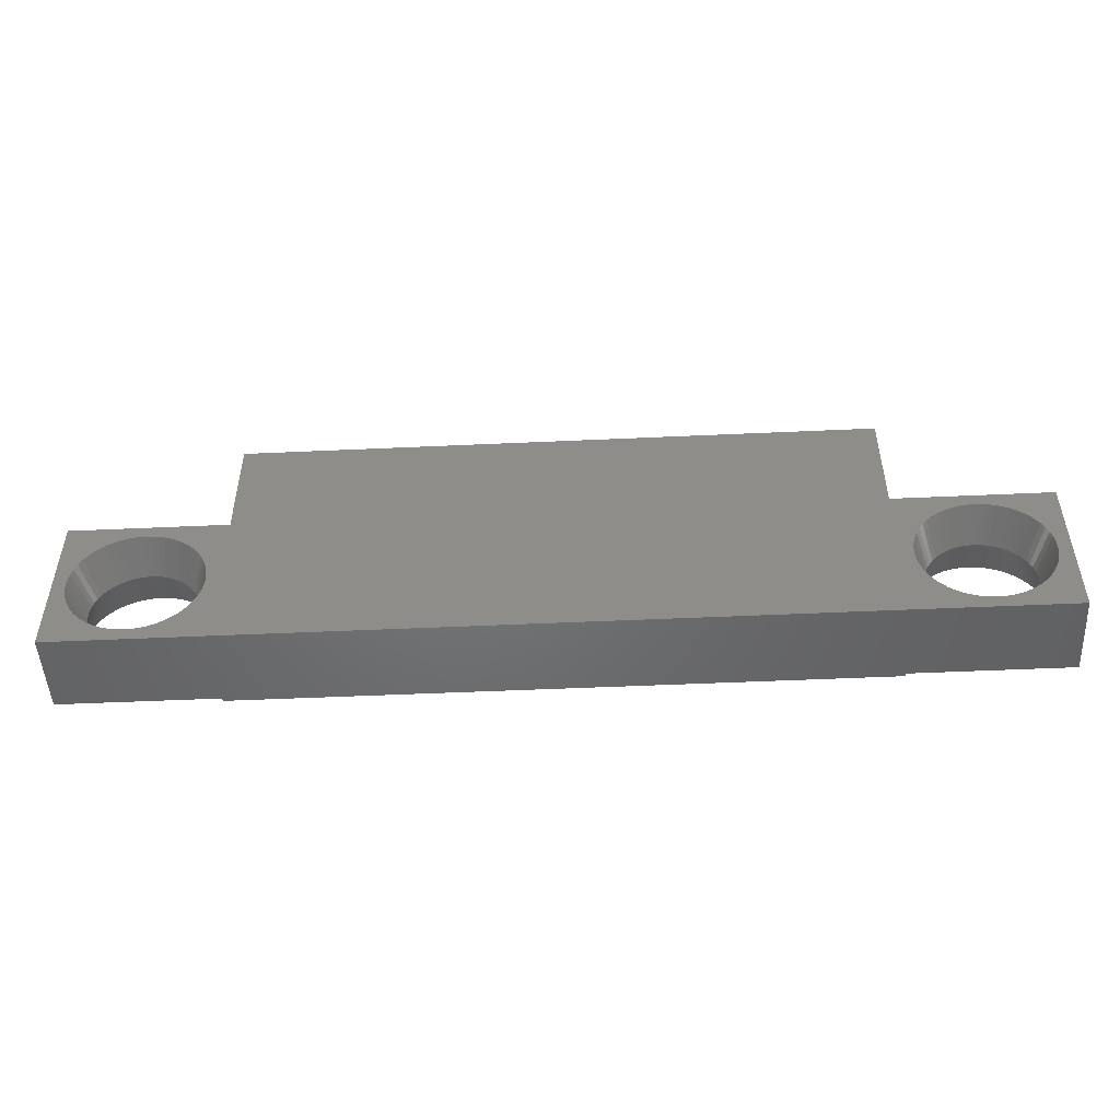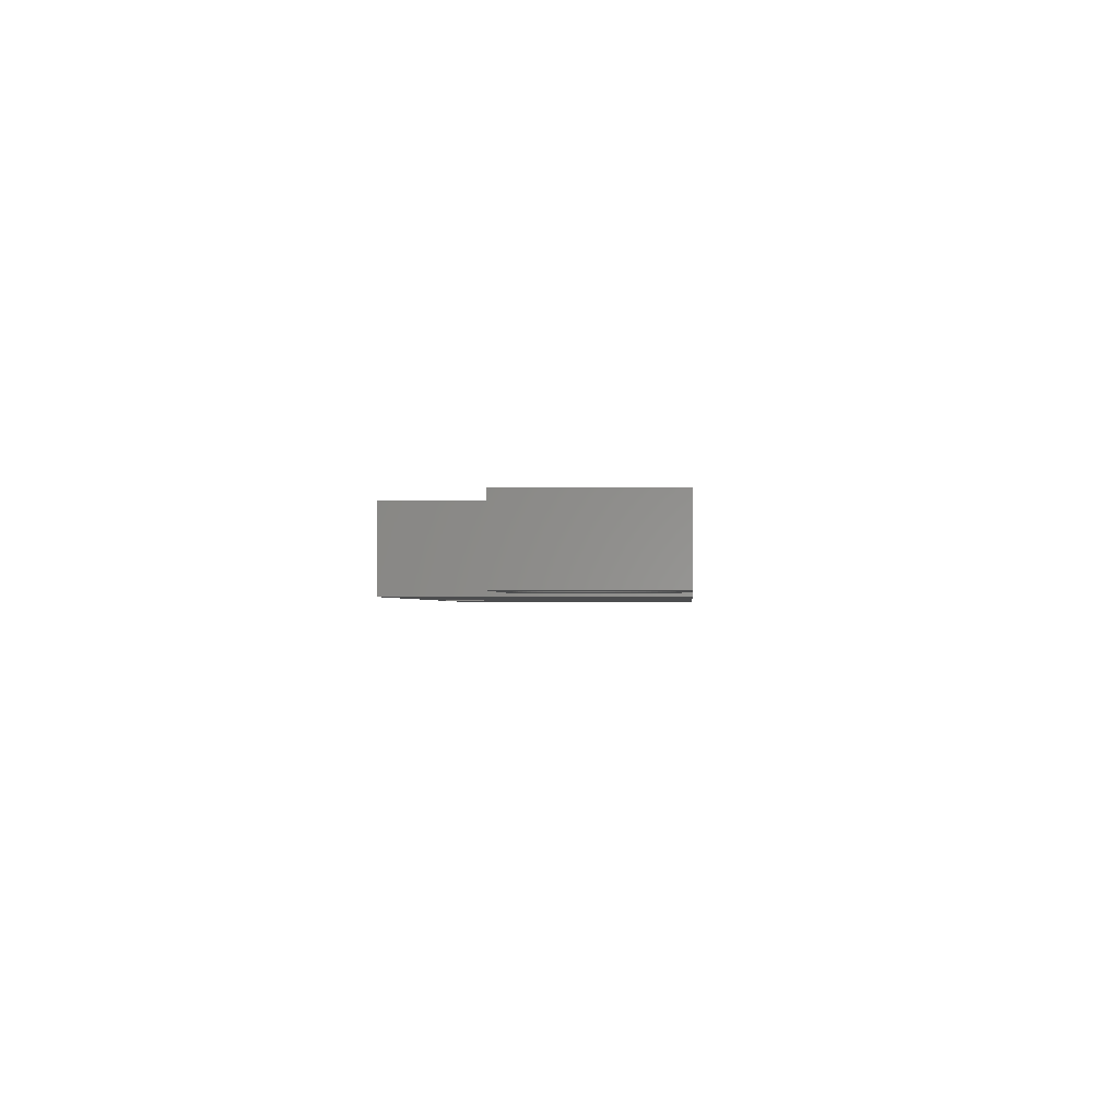
<metadata>
{"format":"stl","ext":"stl","renderer":"f3d","projection":"perspective","resolution":1024,"background":"white","views":[{"elev":-49.5,"azim":-177.1,"up":"+Z"},{"elev":-1.7,"azim":94.0,"up":"+Y"}]}
</metadata>
<code>
# stl→obj: 401 verts, 806 faces
v -9.6 -4.8 0
v -9.6 0 9.6
v -9.6 0 0
v -9.6 -4.8 9.6
v 41.72 0 8.516
v 38.4 0 9.6
v 42.13 0 8.654
v 0 0 9.6
v -4.153 0 8.747
v -4.583 0 8.794
v 41.33 0 8.334
v -3.73 0 8.654
v 40.96 0 8.111
v -3.319 0 8.516
v 40.61 0 7.849
v -2.926 0 8.334
v 40.3 0 7.551
v -2.555 0 8.111
v 40.02 0 7.221
v -2.21 0 7.849
v 39.77 0 6.862
v -1.896 0 7.551
v 39.57 0 6.48
v -1.616 0 7.221
v 39.41 0 6.077
v -1.373 0 6.862
v 39.29 0 5.66
v -1.17 0 6.48
v 39.22 0 5.232
v -1.009 0 6.077
v 39.2 0 4.8
v -0.8935 0 5.66
v -0.8234 0 5.232
v -0.8 0 4.8
v 39.22 0 4.368
v -0.8234 0 4.368
v 39.29 0 3.94
v -0.8935 0 3.94
v 39.41 0 3.523
v -1.009 0 3.523
v 39.57 0 3.12
v -1.17 0 3.12
v 39.77 0 2.738
v -1.373 0 2.738
v 40.02 0 2.379
v -1.616 0 2.379
v 40.3 0 2.049
v -1.896 0 2.049
v 40.61 0 1.751
v -2.21 0 1.751
v 40.96 0 1.489
v -2.555 0 1.489
v 41.33 0 1.266
v -2.926 0 1.266
v 41.72 0 1.084
v -3.319 0 1.084
v 42.13 0 0.9458
v -3.73 0 0.9458
v 42.55 0 0.8527
v -4.153 0 0.8527
v 48 0 0
v 42.98 0 0.8059
v 42.98 0 8.794
v 48 0 9.6
v 42.55 0 8.747
v 43.42 0 8.794
v 43.85 0 8.747
v 44.27 0 8.654
v 44.68 0 8.516
v 45.07 0 8.334
v 45.44 0 8.111
v 45.79 0 7.849
v 46.1 0 7.551
v 46.38 0 7.221
v 46.63 0 6.862
v 46.83 0 6.48
v 46.99 0 6.077
v 47.11 0 5.66
v 47.18 0 5.232
v 47.2 0 4.8
v 43.42 0 0.8059
v -4.583 0 0.8059
v 43.85 0 0.8527
v 44.27 0 0.9458
v 44.68 0 1.084
v 45.07 0 1.266
v 45.44 0 1.489
v 45.79 0 1.751
v 46.1 0 2.049
v 46.38 0 2.379
v 46.63 0 2.738
v 46.83 0 3.12
v 46.99 0 3.523
v 47.11 0 3.94
v 47.18 0 4.368
v 0 0 16.4
v 38.4 0 16.4
v -5.017 0 8.794
v -5.447 0 8.747
v -5.87 0 8.654
v -6.281 0 8.516
v -6.674 0 8.334
v -7.045 0 8.111
v -7.39 0 7.849
v -7.704 0 7.551
v -7.984 0 7.221
v -8.227 0 6.862
v -8.43 0 6.48
v -8.591 0 6.077
v -8.706 0 5.66
v -8.777 0 5.232
v -8.8 0 4.8
v -8.777 0 4.368
v -8.706 0 3.94
v -8.591 0 3.523
v -8.43 0 3.12
v -8.227 0 2.738
v -7.984 0 2.379
v -7.704 0 2.049
v -7.39 0 1.751
v -7.045 0 1.489
v -6.674 0 1.266
v -6.281 0 1.084
v -5.87 0 0.9458
v -5.447 0 0.8527
v -5.017 0 0.8059
v -5.017 -4.8 8.794
v 0 -4.8 9.6
v -5.447 -4.8 8.747
v -5.87 -4.8 8.654
v -6.281 -4.8 8.516
v -6.674 -4.8 8.334
v -7.045 -4.8 8.111
v -7.39 -4.8 7.849
v -7.704 -4.8 7.551
v -7.984 -4.8 7.221
v -8.227 -4.8 6.862
v -8.43 -4.8 6.48
v -8.591 -4.8 6.077
v -8.706 -4.8 5.66
v -8.777 -4.8 5.232
v -8.8 -4.8 4.8
v -5.017 -4.8 0.8059
v -4.583 -4.8 0.8059
v -5.447 -4.8 0.8527
v -5.87 -4.8 0.9458
v -6.281 -4.8 1.084
v -6.674 -4.8 1.266
v -7.045 -4.8 1.489
v -7.39 -4.8 1.751
v -7.704 -4.8 2.049
v -7.984 -4.8 2.379
v -8.227 -4.8 2.738
v -8.43 -4.8 3.12
v -8.591 -4.8 3.523
v -8.706 -4.8 3.94
v -8.777 -4.8 4.368
v -4.583 -4.8 8.794
v -4.153 -4.8 8.747
v -3.73 -4.8 8.654
v -3.319 -4.8 8.516
v -2.926 -4.8 8.334
v -2.555 -4.8 8.111
v -2.21 -4.8 7.849
v -1.896 -4.8 7.551
v -1.616 -4.8 7.221
v -1.373 -4.8 6.862
v -1.17 -4.8 6.48
v -1.009 -4.8 6.077
v -0.8935 -4.8 5.66
v -0.8234 -4.8 5.232
v -0.8 -4.8 4.8
v 0 -4.8 0
v -0.8234 -4.8 4.368
v -0.8935 -4.8 3.94
v -1.009 -4.8 3.523
v -1.17 -4.8 3.12
v -1.373 -4.8 2.738
v -1.616 -4.8 2.379
v -1.896 -4.8 2.049
v -2.21 -4.8 1.751
v -2.555 -4.8 1.489
v -2.926 -4.8 1.266
v -3.319 -4.8 1.084
v -3.73 -4.8 0.9458
v -4.153 -4.8 0.8527
v 38.4 -5 0
v 0 -5 0
v 38.4 -4.8 0
v 48 -4.8 0
v -7.925 -2.4 5.488
v -7.981 -2.4 5.146
v -7.832 -2.4 5.822
v -7.704 -2.4 6.144
v -7.542 -2.4 6.45
v -7.348 -2.4 6.737
v -7.123 -2.4 7.001
v -6.872 -2.4 7.239
v -6.596 -2.4 7.449
v -6.299 -2.4 7.627
v -5.984 -2.4 7.773
v -5.656 -2.4 7.883
v -5.318 -2.4 7.958
v -4.973 -2.4 7.995
v -4.627 -2.4 7.995
v -4.282 -2.4 7.958
v -3.944 -2.4 7.883
v -3.616 -2.4 7.773
v -3.301 -2.4 7.627
v -3.004 -2.4 7.449
v -2.728 -2.4 7.239
v -2.477 -2.4 7.001
v -2.252 -2.4 6.737
v -2.058 -2.4 6.45
v -1.896 -2.4 6.144
v -1.768 -2.4 5.822
v -1.675 -2.4 5.488
v -1.619 -2.4 5.146
v -1.6 -2.4 4.8
v -1.619 -2.4 4.454
v -1.675 -2.4 4.112
v -1.768 -2.4 3.778
v -1.896 -2.4 3.456
v -2.058 -2.4 3.15
v -2.252 -2.4 2.863
v -2.477 -2.4 2.599
v -2.728 -2.4 2.361
v -3.004 -2.4 2.151
v -3.301 -2.4 1.973
v -3.616 -2.4 1.827
v -3.944 -2.4 1.717
v -4.282 -2.4 1.642
v -4.627 -2.4 1.605
v -4.973 -2.4 1.605
v -5.318 -2.4 1.642
v -5.656 -2.4 1.717
v -5.984 -2.4 1.827
v -6.299 -2.4 1.973
v -6.596 -2.4 2.151
v -6.872 -2.4 2.361
v -7.123 -2.4 2.599
v -7.348 -2.4 2.863
v -7.542 -2.4 3.15
v -7.704 -2.4 3.456
v -7.832 -2.4 3.778
v -7.925 -2.4 4.112
v -7.981 -2.4 4.454
v -8 -2.4 4.8
v 0 -5 16.4
v 38.4 -4.8 9.6
v 42.98 -4.8 8.794
v 48 -4.8 9.6
v 42.55 -4.8 8.747
v 42.13 -4.8 8.654
v 41.72 -4.8 8.516
v 41.33 -4.8 8.334
v 40.96 -4.8 8.111
v 40.61 -4.8 7.849
v 40.3 -4.8 7.551
v 40.02 -4.8 7.221
v 39.77 -4.8 6.862
v 39.57 -4.8 6.48
v 39.41 -4.8 6.077
v 39.29 -4.8 5.66
v 39.22 -4.8 5.232
v 39.2 -4.8 4.8
v 42.98 -4.8 0.8059
v 43.42 -4.8 0.8059
v 42.55 -4.8 0.8527
v 42.13 -4.8 0.9458
v 41.72 -4.8 1.084
v 41.33 -4.8 1.266
v 40.96 -4.8 1.489
v 40.61 -4.8 1.751
v 40.3 -4.8 2.049
v 40.02 -4.8 2.379
v 39.77 -4.8 2.738
v 39.57 -4.8 3.12
v 39.41 -4.8 3.523
v 39.29 -4.8 3.94
v 39.22 -4.8 4.368
v 43.42 -4.8 8.794
v 43.85 -4.8 8.747
v 44.27 -4.8 8.654
v 44.68 -4.8 8.516
v 45.07 -4.8 8.334
v 45.44 -4.8 8.111
v 45.79 -4.8 7.849
v 46.1 -4.8 7.551
v 46.38 -4.8 7.221
v 46.63 -4.8 6.862
v 46.83 -4.8 6.48
v 46.99 -4.8 6.077
v 47.11 -4.8 5.66
v 47.18 -4.8 5.232
v 47.2 -4.8 4.8
v 47.18 -4.8 4.368
v 47.11 -4.8 3.94
v 46.99 -4.8 3.523
v 46.83 -4.8 3.12
v 46.63 -4.8 2.738
v 46.38 -4.8 2.379
v 46.1 -4.8 2.049
v 45.79 -4.8 1.751
v 45.44 -4.8 1.489
v 45.07 -4.8 1.266
v 44.68 -4.8 1.084
v 44.27 -4.8 0.9458
v 43.85 -4.8 0.8527
v 40.07 -2.4 5.488
v 40.02 -2.4 5.146
v 40.17 -2.4 5.822
v 40.3 -2.4 6.144
v 40.46 -2.4 6.45
v 40.65 -2.4 6.737
v 40.88 -2.4 7.001
v 41.13 -2.4 7.239
v 41.4 -2.4 7.449
v 41.7 -2.4 7.627
v 42.02 -2.4 7.773
v 42.34 -2.4 7.883
v 42.68 -2.4 7.958
v 43.03 -2.4 7.995
v 43.37 -2.4 7.995
v 43.72 -2.4 7.958
v 44.06 -2.4 7.883
v 44.38 -2.4 7.773
v 44.7 -2.4 7.627
v 45 -2.4 7.449
v 45.27 -2.4 7.239
v 45.52 -2.4 7.001
v 45.75 -2.4 6.737
v 45.94 -2.4 6.45
v 46.1 -2.4 6.144
v 46.23 -2.4 5.822
v 46.33 -2.4 5.488
v 46.38 -2.4 5.146
v 46.4 -2.4 4.8
v 46.38 -2.4 4.454
v 46.33 -2.4 4.112
v 46.23 -2.4 3.778
v 46.1 -2.4 3.456
v 45.94 -2.4 3.15
v 45.75 -2.4 2.863
v 45.52 -2.4 2.599
v 45.27 -2.4 2.361
v 45 -2.4 2.151
v 44.7 -2.4 1.973
v 44.38 -2.4 1.827
v 44.06 -2.4 1.717
v 43.72 -2.4 1.642
v 43.37 -2.4 1.605
v 43.03 -2.4 1.605
v 42.68 -2.4 1.642
v 42.34 -2.4 1.717
v 42.02 -2.4 1.827
v 41.7 -2.4 1.973
v 41.4 -2.4 2.151
v 41.13 -2.4 2.361
v 40.88 -2.4 2.599
v 40.65 -2.4 2.863
v 40.46 -2.4 3.15
v 40.3 -2.4 3.456
v 40.17 -2.4 3.778
v 40.07 -2.4 4.112
v 40.02 -2.4 4.454
v 40 -2.4 4.8
v 10.7 -4 13.4
v 14.6 -5 13.4
v 14.6 -4 13.4
v 10.6 -5 13.4
v 10.6 -4 13.4
v 14.6 -4 16.4
v 14.6 -5 16.4
v 10.6 -5 16.4
v 10.6 -4 16.4
v 10.7 -4 16.4
v 29.2 -3 13.4
v 33.2 -4 13.4
v 33.2 -3 13.4
v 29.2 -4 13.4
v 33.2 -3 16.4
v 33.2 -4 16.4
v 29.2 -4 16.4
v 38.4 -5 16.4
v 29.2 -3 16.4
v 27.7 -3 16.4
v 34.95 -3 16.4
v 34.95 -1 16.4
v 3.45 -1 16.4
v 3.45 -3 16.4
v 27.7 -4 16.4
v 10.7 -3 16.4
v 3.45 -1 8.4
v 34.95 -1 8.4
v 27.7 -4 8.4
v 10.7 -4 8.4
v 3.45 -3 8.4
v 10.7 -3 8.4
v 34.95 -3 8.4
v 27.7 -3 8.4
f 1 2 3
f 2 1 4
f 5 6 7
f 8 9 10
f 11 6 5
f 8 12 9
f 13 6 11
f 8 14 12
f 15 6 13
f 8 16 14
f 17 6 15
f 8 18 16
f 19 6 17
f 8 20 18
f 21 6 19
f 8 22 20
f 23 6 21
f 8 24 22
f 25 6 23
f 8 26 24
f 27 6 25
f 8 28 26
f 29 6 27
f 8 30 28
f 31 6 29
f 8 32 30
f 6 31 8
f 8 33 32
f 34 8 31
f 8 34 33
f 35 34 31
f 35 36 34
f 37 36 35
f 37 38 36
f 39 38 37
f 39 40 38
f 41 40 39
f 41 42 40
f 43 42 41
f 43 44 42
f 45 44 43
f 45 46 44
f 47 46 45
f 47 48 46
f 49 48 47
f 49 50 48
f 51 50 49
f 51 52 50
f 53 52 51
f 53 54 52
f 55 54 53
f 55 56 54
f 57 56 55
f 57 58 56
f 59 58 57
f 59 60 58
f 61 59 62
f 59 61 60
f 63 6 64
f 65 6 63
f 63 64 66
f 64 67 66
f 64 68 67
f 64 69 68
f 64 70 69
f 64 71 70
f 64 72 71
f 64 73 72
f 64 74 73
f 64 75 74
f 64 76 75
f 64 77 76
f 64 78 77
f 64 79 78
f 64 80 79
f 61 80 64
f 61 62 81
f 3 60 61
f 60 3 82
f 83 61 81
f 84 61 83
f 85 61 84
f 86 61 85
f 87 61 86
f 88 61 87
f 89 61 88
f 90 61 89
f 91 61 90
f 92 61 91
f 93 61 92
f 94 61 93
f 95 61 94
f 80 61 95
f 6 96 97
f 96 6 8
f 7 6 65
f 8 10 2
f 98 2 10
f 99 2 98
f 100 2 99
f 101 2 100
f 102 2 101
f 103 2 102
f 104 2 103
f 105 2 104
f 106 2 105
f 107 2 106
f 108 2 107
f 109 2 108
f 110 2 109
f 111 2 110
f 112 2 111
f 3 112 113
f 112 3 2
f 114 3 113
f 115 3 114
f 116 3 115
f 117 3 116
f 118 3 117
f 119 3 118
f 120 3 119
f 121 3 120
f 122 3 121
f 123 3 122
f 124 3 123
f 125 3 124
f 126 3 125
f 82 3 126
f 4 127 128
f 4 129 127
f 4 130 129
f 4 131 130
f 4 132 131
f 4 133 132
f 4 134 133
f 4 135 134
f 4 136 135
f 4 137 136
f 4 138 137
f 4 139 138
f 4 140 139
f 4 141 140
f 4 142 141
f 1 142 4
f 143 1 144
f 145 1 143
f 146 1 145
f 147 1 146
f 148 1 147
f 149 1 148
f 150 1 149
f 151 1 150
f 152 1 151
f 153 1 152
f 154 1 153
f 155 1 154
f 156 1 155
f 157 1 156
f 142 1 157
f 158 128 127
f 159 128 158
f 160 128 159
f 161 128 160
f 162 128 161
f 163 128 162
f 164 128 163
f 165 128 164
f 166 128 165
f 167 128 166
f 168 128 167
f 169 128 168
f 170 128 169
f 171 128 170
f 172 128 171
f 173 172 174
f 173 144 1
f 172 173 128
f 175 173 174
f 176 173 175
f 177 173 176
f 178 173 177
f 179 173 178
f 180 173 179
f 181 173 180
f 182 173 181
f 183 173 182
f 184 173 183
f 185 173 184
f 186 173 185
f 144 173 186
f 187 188 189
f 189 61 190
f 173 189 188
f 189 173 61
f 3 173 1
f 173 3 61
f 191 192 111
f 110 191 111
f 193 191 110
f 109 193 110
f 194 193 109
f 108 194 109
f 195 194 108
f 107 195 108
f 196 195 107
f 106 196 107
f 197 196 106
f 105 197 106
f 198 197 105
f 104 198 105
f 199 198 104
f 103 199 104
f 200 199 103
f 102 200 103
f 201 200 102
f 101 201 102
f 202 201 101
f 100 202 101
f 203 202 100
f 99 203 100
f 204 203 99
f 98 204 99
f 204 10 205
f 10 204 98
f 10 206 205
f 9 206 10
f 9 207 206
f 12 207 9
f 12 208 207
f 14 208 12
f 14 209 208
f 16 209 14
f 16 210 209
f 16 18 210
f 18 211 210
f 18 20 211
f 20 212 211
f 20 22 212
f 22 213 212
f 22 24 213
f 24 214 213
f 24 26 214
f 26 215 214
f 26 28 215
f 28 216 215
f 28 30 216
f 30 217 216
f 30 32 217
f 32 218 217
f 32 33 218
f 33 219 218
f 33 34 219
f 219 34 220
f 34 36 220
f 220 36 221
f 36 38 221
f 221 38 222
f 38 40 222
f 222 40 223
f 40 42 223
f 223 42 224
f 42 44 224
f 224 44 225
f 44 46 225
f 225 46 226
f 46 48 226
f 226 48 227
f 48 50 227
f 227 50 228
f 50 52 228
f 228 52 229
f 52 54 229
f 229 54 230
f 54 56 230
f 230 56 231
f 56 58 231
f 231 58 232
f 58 60 232
f 232 60 233
f 60 82 233
f 82 234 233
f 234 82 126
f 234 126 235
f 235 126 125
f 235 125 236
f 236 125 124
f 236 124 237
f 237 124 123
f 237 123 238
f 238 123 122
f 239 238 122
f 239 122 121
f 240 239 121
f 240 121 120
f 241 240 120
f 241 120 119
f 242 241 119
f 242 119 118
f 243 242 118
f 243 118 117
f 244 243 117
f 244 117 116
f 245 244 116
f 245 116 115
f 246 245 115
f 246 115 114
f 247 246 114
f 247 114 113
f 248 247 113
f 248 113 112
f 192 248 112
f 111 192 112
f 218 171 217
f 171 170 217
f 217 170 216
f 170 169 216
f 216 169 215
f 169 168 215
f 215 168 214
f 168 167 214
f 214 167 213
f 167 166 213
f 213 166 212
f 166 165 212
f 212 165 211
f 165 164 211
f 211 164 210
f 164 163 210
f 210 163 209
f 163 162 209
f 209 162 208
f 162 161 208
f 208 161 207
f 161 160 207
f 207 160 206
f 160 159 206
f 206 159 205
f 159 158 205
f 158 204 205
f 204 158 127
f 204 127 203
f 203 127 129
f 203 129 202
f 202 129 130
f 202 130 201
f 201 130 131
f 201 131 200
f 200 131 132
f 199 200 132
f 199 132 133
f 198 199 133
f 198 133 134
f 197 198 134
f 197 134 135
f 196 197 135
f 196 135 136
f 195 196 136
f 195 136 137
f 194 195 137
f 194 137 138
f 193 194 138
f 193 138 139
f 191 193 139
f 191 139 140
f 192 191 140
f 192 140 141
f 248 192 141
f 248 141 142
f 247 248 142
f 157 247 142
f 246 247 157
f 156 246 157
f 245 246 156
f 155 245 156
f 244 245 155
f 154 244 155
f 243 244 154
f 153 243 154
f 242 243 153
f 152 242 153
f 241 242 152
f 151 241 152
f 240 241 151
f 150 240 151
f 239 240 150
f 149 239 150
f 238 239 149
f 148 238 149
f 237 238 148
f 147 237 148
f 236 237 147
f 146 236 147
f 235 236 146
f 145 235 146
f 234 235 145
f 143 234 145
f 234 144 233
f 144 234 143
f 144 232 233
f 186 232 144
f 186 231 232
f 185 231 186
f 185 230 231
f 184 230 185
f 184 229 230
f 183 229 184
f 183 228 229
f 183 182 228
f 182 227 228
f 182 181 227
f 181 226 227
f 181 180 226
f 180 225 226
f 180 179 225
f 179 224 225
f 179 178 224
f 178 223 224
f 178 177 223
f 177 222 223
f 177 176 222
f 176 221 222
f 176 175 221
f 175 220 221
f 175 174 220
f 174 219 220
f 174 172 219
f 219 172 218
f 172 171 218
f 128 96 8
f 128 249 96
f 249 128 188
f 173 188 128
f 2 128 8
f 128 2 4
f 250 251 252
f 250 253 251
f 250 254 253
f 250 255 254
f 250 256 255
f 250 257 256
f 250 258 257
f 250 259 258
f 250 260 259
f 250 261 260
f 250 262 261
f 250 263 262
f 250 264 263
f 250 265 264
f 250 266 265
f 189 266 250
f 267 189 268
f 269 189 267
f 270 189 269
f 271 189 270
f 272 189 271
f 273 189 272
f 274 189 273
f 275 189 274
f 276 189 275
f 277 189 276
f 278 189 277
f 279 189 278
f 280 189 279
f 281 189 280
f 266 189 281
f 282 252 251
f 283 252 282
f 284 252 283
f 285 252 284
f 286 252 285
f 287 252 286
f 288 252 287
f 289 252 288
f 290 252 289
f 291 252 290
f 292 252 291
f 293 252 292
f 294 252 293
f 295 252 294
f 296 252 295
f 190 296 297
f 190 268 189
f 296 190 252
f 298 190 297
f 299 190 298
f 300 190 299
f 301 190 300
f 302 190 301
f 303 190 302
f 304 190 303
f 305 190 304
f 306 190 305
f 307 190 306
f 308 190 307
f 309 190 308
f 268 190 309
f 310 311 29
f 27 310 29
f 312 310 27
f 25 312 27
f 313 312 25
f 23 313 25
f 314 313 23
f 21 314 23
f 315 314 21
f 19 315 21
f 316 315 19
f 17 316 19
f 317 316 17
f 15 317 17
f 318 317 15
f 13 318 15
f 319 318 13
f 11 319 13
f 320 319 11
f 5 320 11
f 321 320 5
f 7 321 5
f 322 321 7
f 65 322 7
f 323 322 65
f 63 323 65
f 323 66 324
f 66 323 63
f 66 325 324
f 67 325 66
f 67 326 325
f 68 326 67
f 68 327 326
f 69 327 68
f 69 328 327
f 70 328 69
f 70 329 328
f 70 71 329
f 71 330 329
f 71 72 330
f 72 331 330
f 72 73 331
f 73 332 331
f 73 74 332
f 74 333 332
f 74 75 333
f 75 334 333
f 75 76 334
f 76 335 334
f 76 77 335
f 77 336 335
f 77 78 336
f 78 337 336
f 78 79 337
f 79 338 337
f 79 80 338
f 338 80 339
f 80 95 339
f 339 95 340
f 95 94 340
f 340 94 341
f 94 93 341
f 341 93 342
f 93 92 342
f 342 92 343
f 92 91 343
f 343 91 344
f 91 90 344
f 344 90 345
f 90 89 345
f 345 89 346
f 89 88 346
f 346 88 347
f 88 87 347
f 347 87 348
f 87 86 348
f 348 86 349
f 86 85 349
f 349 85 350
f 85 84 350
f 350 84 351
f 84 83 351
f 351 83 352
f 83 81 352
f 81 353 352
f 353 81 62
f 353 62 354
f 354 62 59
f 354 59 355
f 355 59 57
f 355 57 356
f 356 57 55
f 356 55 357
f 357 55 53
f 358 357 53
f 358 53 51
f 359 358 51
f 359 51 49
f 360 359 49
f 360 49 47
f 361 360 47
f 361 47 45
f 362 361 45
f 362 45 43
f 363 362 43
f 363 43 41
f 364 363 41
f 364 41 39
f 365 364 39
f 365 39 37
f 366 365 37
f 366 37 35
f 367 366 35
f 367 35 31
f 311 367 31
f 29 311 31
f 337 295 336
f 295 294 336
f 336 294 335
f 294 293 335
f 335 293 334
f 293 292 334
f 334 292 333
f 292 291 333
f 333 291 332
f 291 290 332
f 332 290 331
f 290 289 331
f 331 289 330
f 289 288 330
f 330 288 329
f 288 287 329
f 329 287 328
f 287 286 328
f 328 286 327
f 286 285 327
f 327 285 326
f 285 284 326
f 326 284 325
f 284 283 325
f 325 283 324
f 283 282 324
f 282 323 324
f 323 282 251
f 323 251 322
f 322 251 253
f 322 253 321
f 321 253 254
f 321 254 320
f 320 254 255
f 320 255 319
f 319 255 256
f 318 319 256
f 318 256 257
f 317 318 257
f 317 257 258
f 316 317 258
f 316 258 259
f 315 316 259
f 315 259 260
f 314 315 260
f 314 260 261
f 313 314 261
f 313 261 262
f 312 313 262
f 312 262 263
f 310 312 263
f 310 263 264
f 311 310 264
f 311 264 265
f 367 311 265
f 367 265 266
f 366 367 266
f 281 366 266
f 365 366 281
f 280 365 281
f 364 365 280
f 279 364 280
f 363 364 279
f 278 363 279
f 362 363 278
f 277 362 278
f 361 362 277
f 276 361 277
f 360 361 276
f 275 360 276
f 359 360 275
f 274 359 275
f 358 359 274
f 273 358 274
f 357 358 273
f 272 357 273
f 356 357 272
f 271 356 272
f 355 356 271
f 270 355 271
f 354 355 270
f 269 354 270
f 353 354 269
f 267 353 269
f 353 268 352
f 268 353 267
f 268 351 352
f 309 351 268
f 309 350 351
f 308 350 309
f 308 349 350
f 307 349 308
f 307 348 349
f 306 348 307
f 306 347 348
f 306 305 347
f 305 346 347
f 305 304 346
f 304 345 346
f 304 303 345
f 303 344 345
f 303 302 344
f 302 343 344
f 302 301 343
f 301 342 343
f 301 300 342
f 300 341 342
f 300 299 341
f 299 340 341
f 299 298 340
f 298 339 340
f 298 297 339
f 297 338 339
f 297 296 338
f 338 296 337
f 296 295 337
f 252 61 64
f 61 252 190
f 6 252 64
f 252 6 250
f 368 369 370
f 371 368 372
f 368 371 369
f 369 373 370
f 373 369 374
f 375 372 376
f 372 375 371
f 372 377 376
f 377 372 368
f 378 379 380
f 379 378 381
f 379 382 380
f 382 379 383
f 379 384 383
f 384 379 381
f 97 250 6
f 385 250 97
f 187 250 385
f 250 187 189
f 386 387 384
f 388 97 389
f 97 390 389
f 390 96 391
f 96 390 97
f 97 388 385
f 383 388 382
f 388 383 385
f 384 385 383
f 392 384 387
f 392 385 384
f 374 392 373
f 392 374 385
f 393 376 377
f 391 376 393
f 391 375 376
f 391 249 375
f 249 391 96
f 394 389 390
f 389 394 395
f 392 370 373
f 396 370 392
f 397 370 396
f 370 397 368
f 391 394 390
f 394 391 398
f 249 371 375
f 371 188 369
f 188 371 249
f 369 385 374
f 187 369 188
f 369 187 385
f 368 393 377
f 393 368 399
f 399 368 397
f 400 389 395
f 389 400 388
f 388 380 382
f 401 380 400
f 400 380 388
f 378 387 386
f 378 401 387
f 380 401 378
f 396 387 401
f 387 396 392
f 399 391 393
f 391 399 398
f 395 401 400
f 401 399 396
f 395 399 401
f 394 399 395
f 399 394 398
f 396 399 397
f 384 378 386
f 378 384 381

</code>
